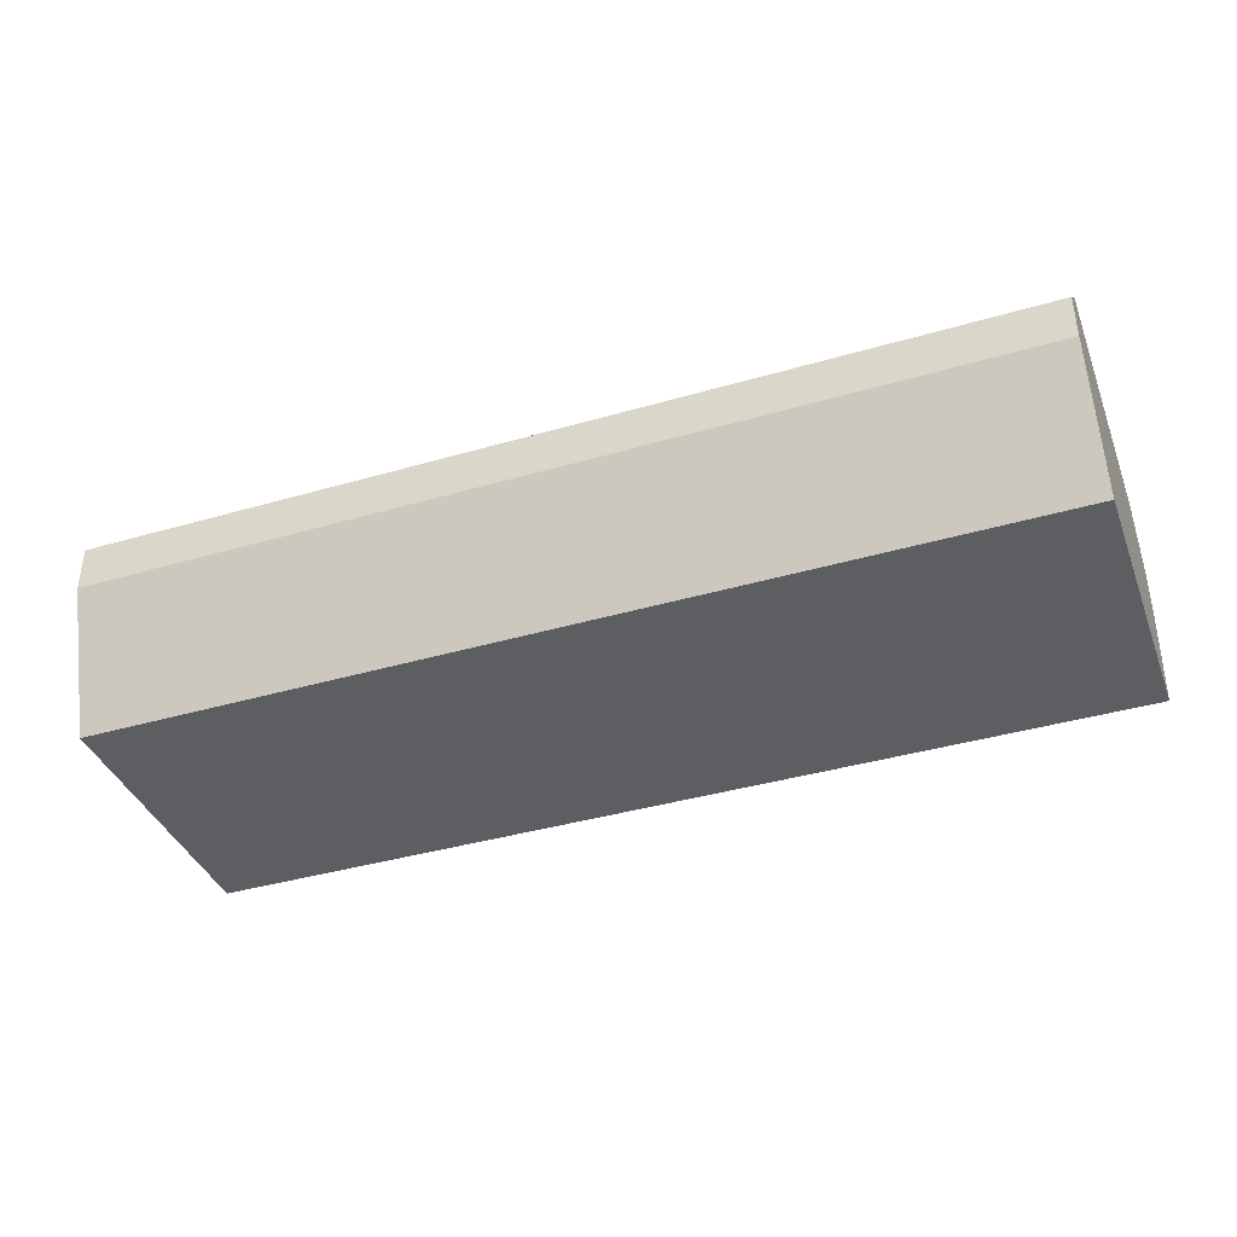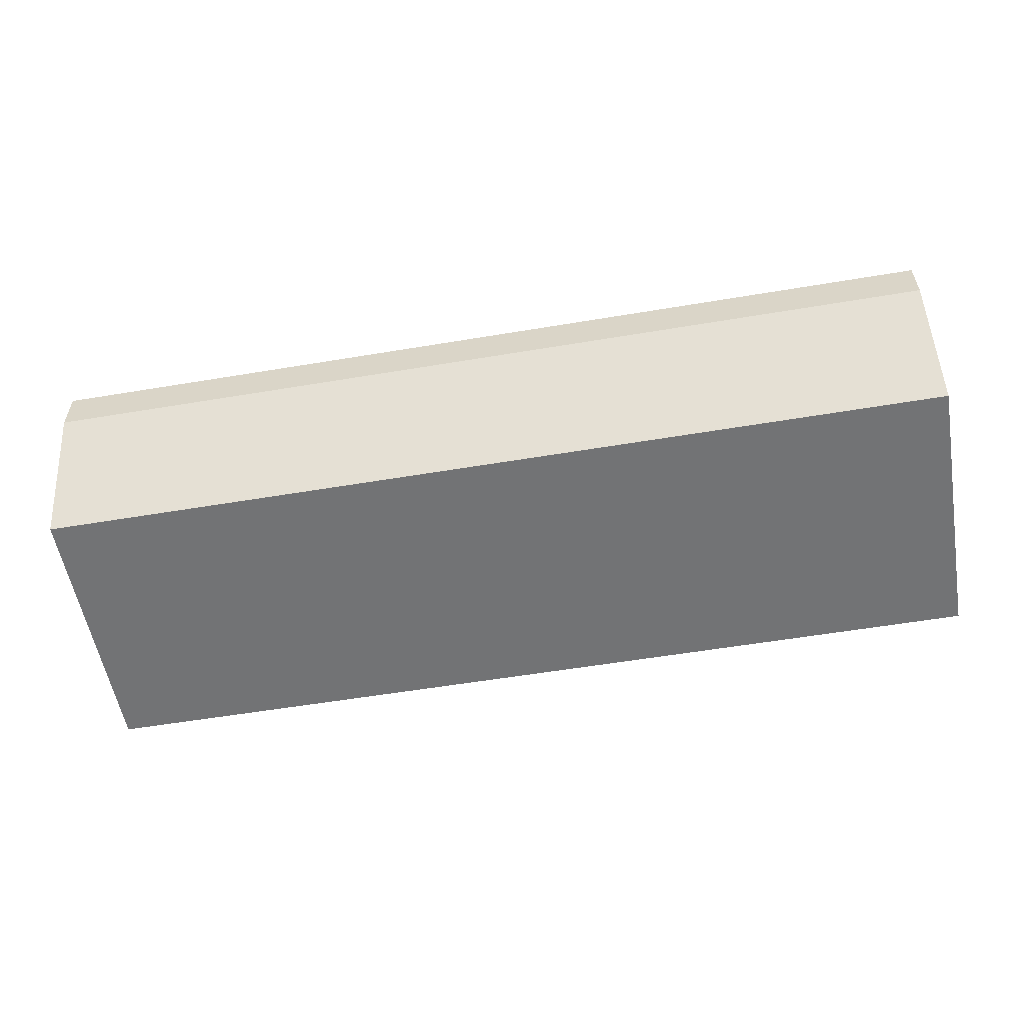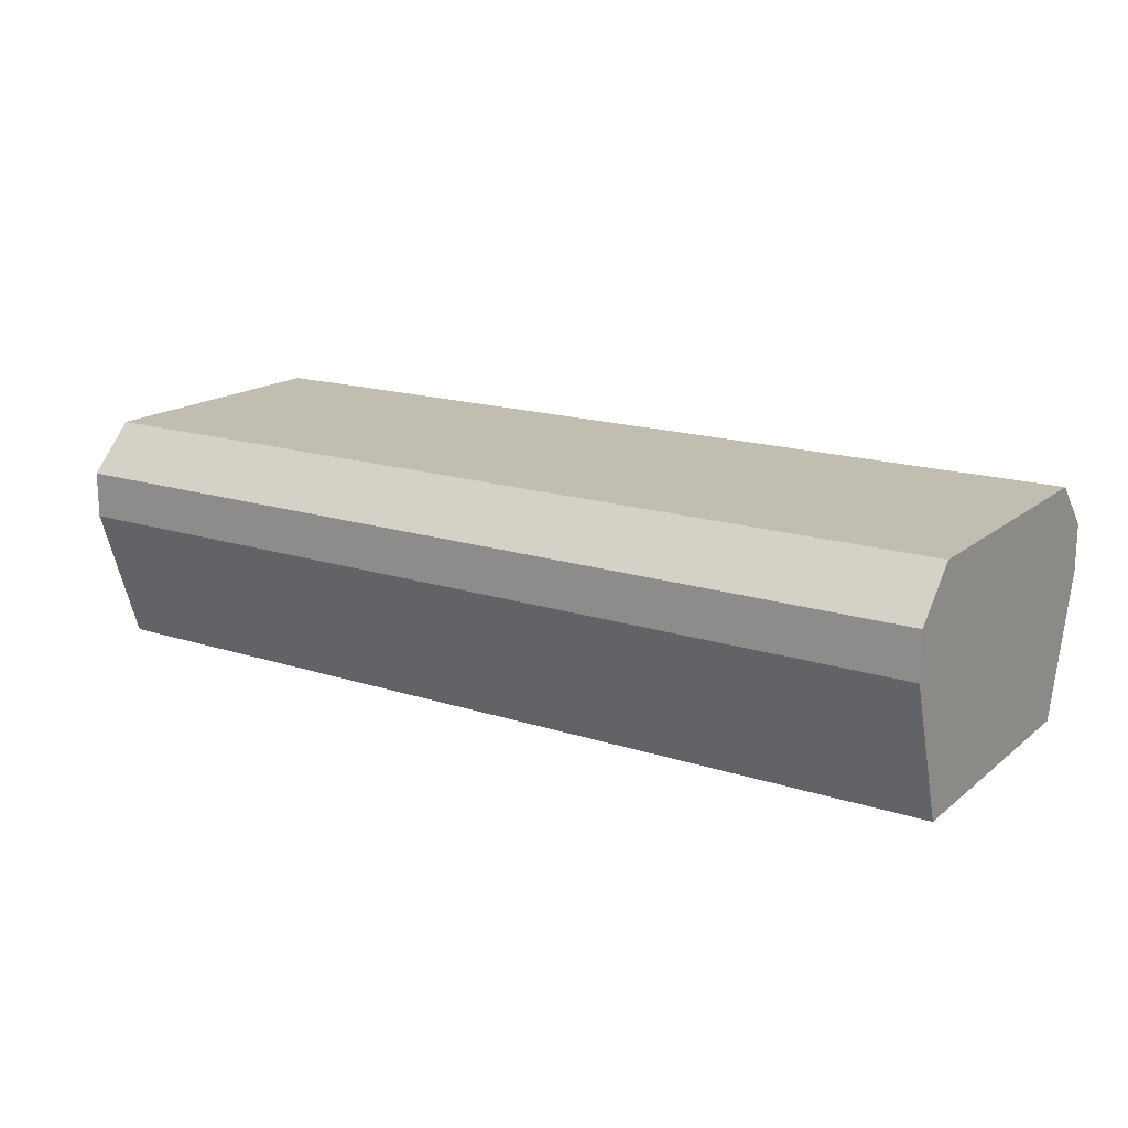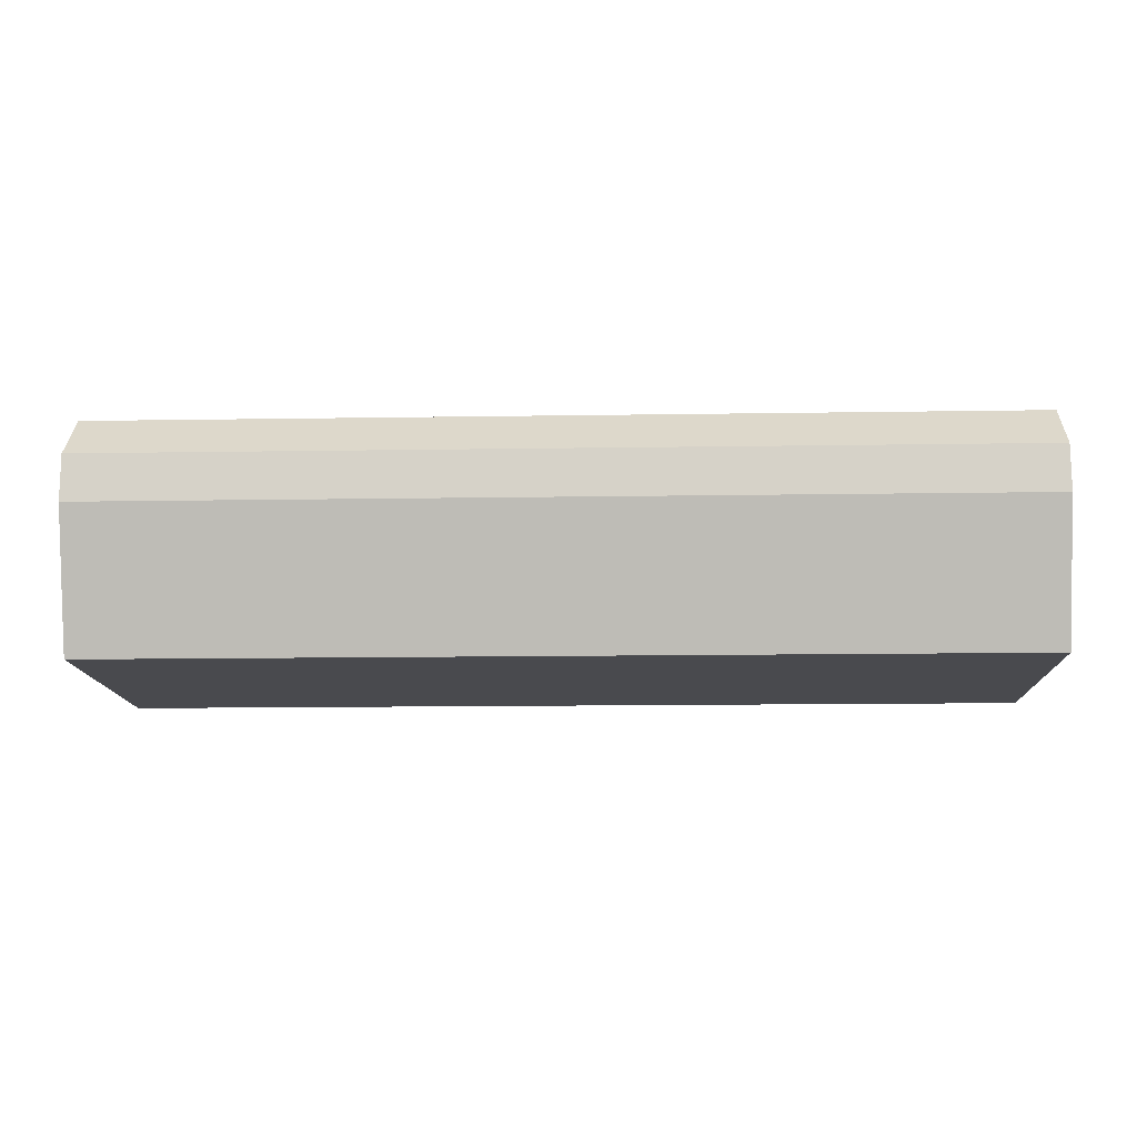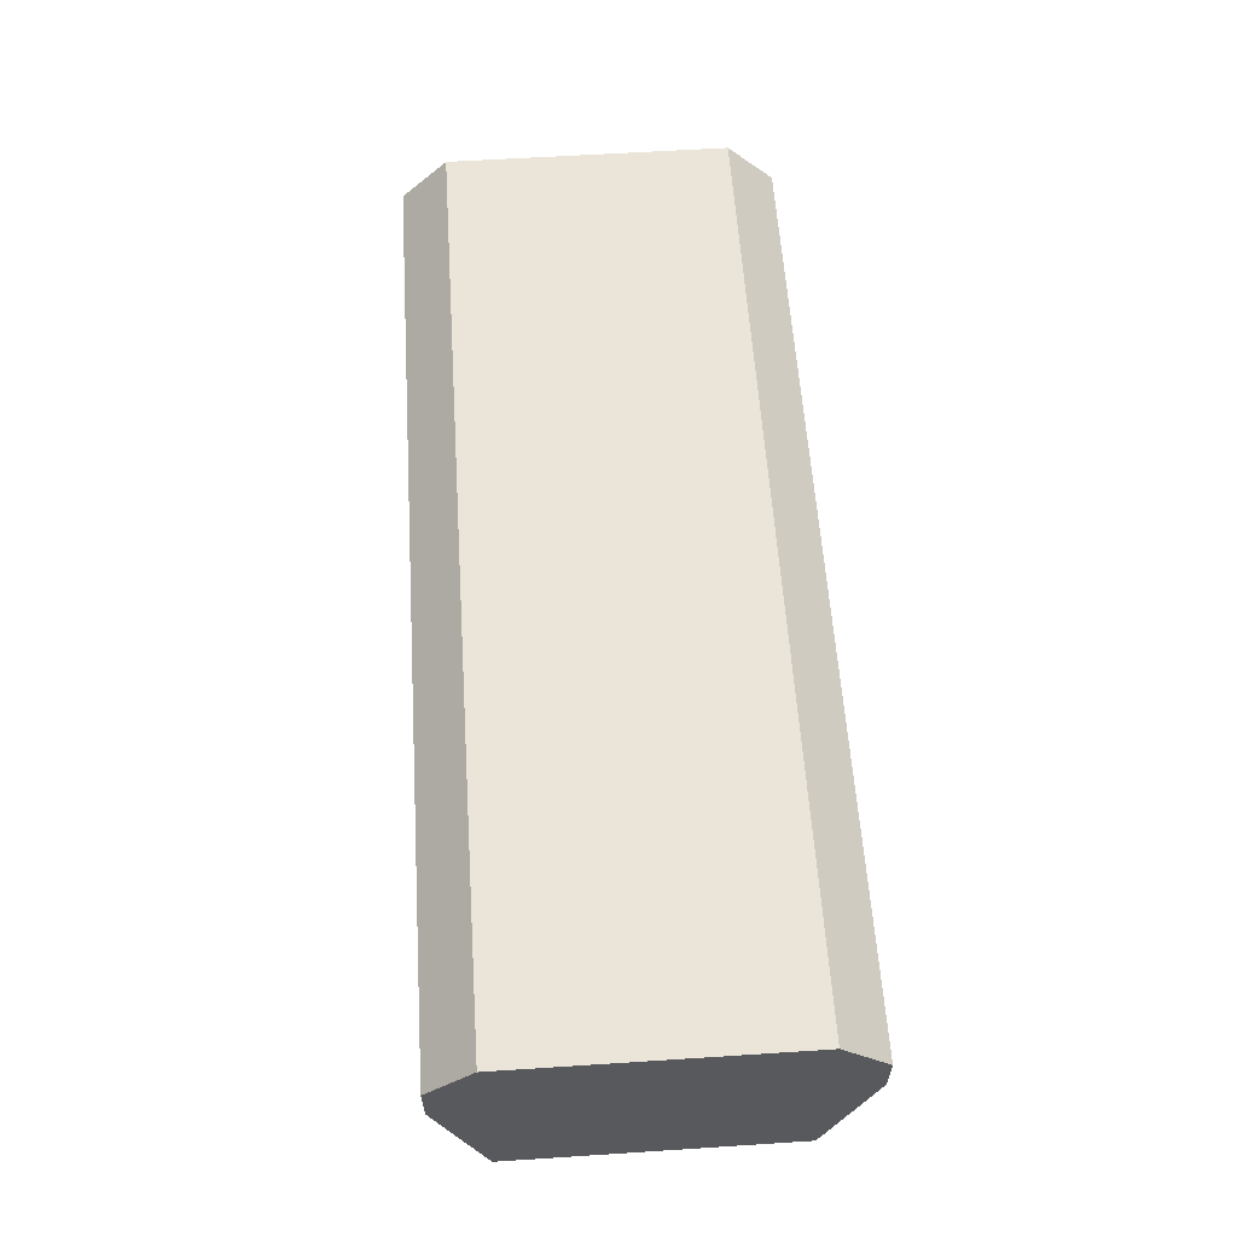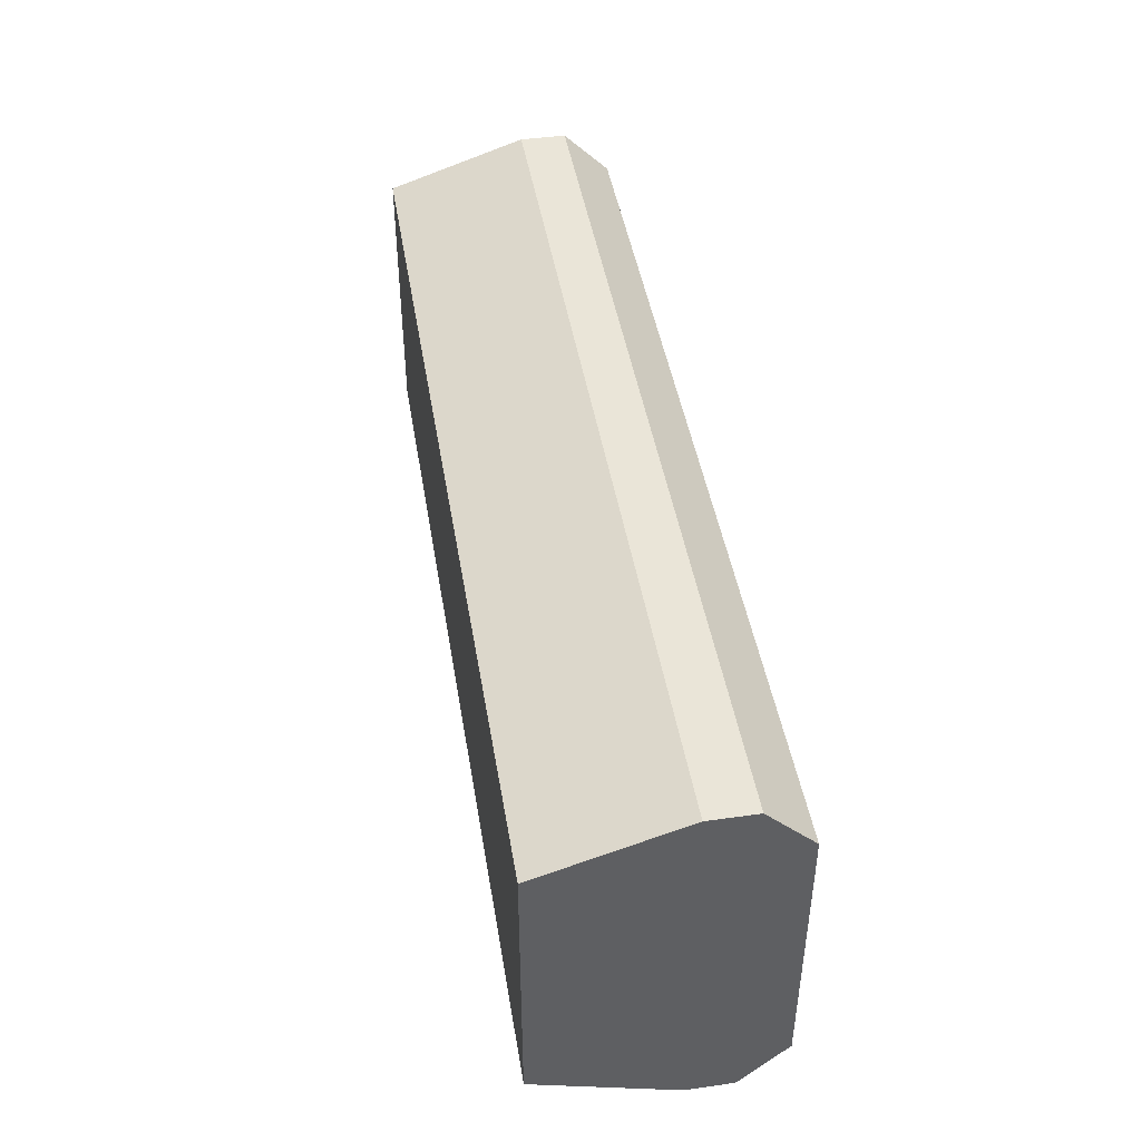
<metadata>
{"format":"obj","ext":"obj","renderer":"f3d","projection":"perspective","resolution":1024,"background":"white","views":[{"elev":-39.2,"azim":-160.0,"up":"+Y"},{"elev":-55.9,"azim":-170.0,"up":"+Y"},{"elev":16.9,"azim":33.1,"up":"+Y"},{"elev":-13.4,"azim":-177.9,"up":"+Y"},{"elev":59.2,"azim":-93.8,"up":"+Y"},{"elev":44.5,"azim":80.7,"up":"+Z"}]}
</metadata>
<code>
o object1
g object1
v -0.5 0.85 0.65
v -0.5 0.85 0.35
v 0.5 0.85 0.35
v 0.5 0.85 0.65
v -0.5 1.05 0.7
v -0.5 1 0.7
v -0.5 1 0.3
v -0.5 1.05 0.3
v -0.5 1.1 0.35
v -0.5 1.1 0.65
v 0.5 1 0.3
v 0.5 1.05 0.3
v 0.5 1.1 0.35
v 0.5 1.1 0.65
v 0.5 1.05 0.7
v 0.5 1 0.7
f 1 2 3
f 1 3 4
f 6 5 10
f 10 9 2
f 9 7 2
f 9 8 7
f 2 1 10
f 1 6 10
f 11 7 12
f 7 8 12
f 12 8 13
f 8 9 13
f 13 9 14
f 9 10 14
f 5 15 14
f 5 14 10
f 6 16 5
f 16 15 5
f 16 6 4
f 6 1 4
f 14 15 16
f 3 13 14
f 11 12 13
f 3 11 13
f 14 4 3
f 14 16 4
f 7 11 3
f 7 3 2

</code>
